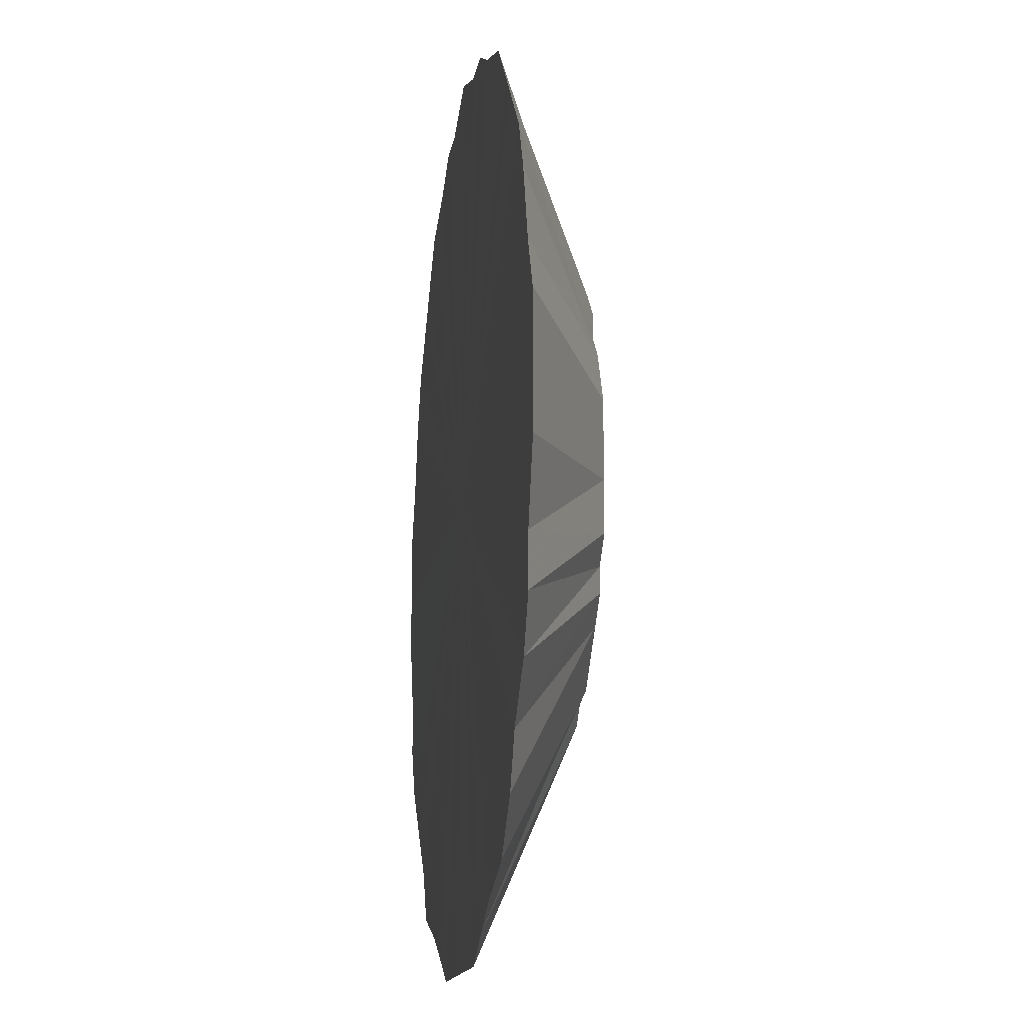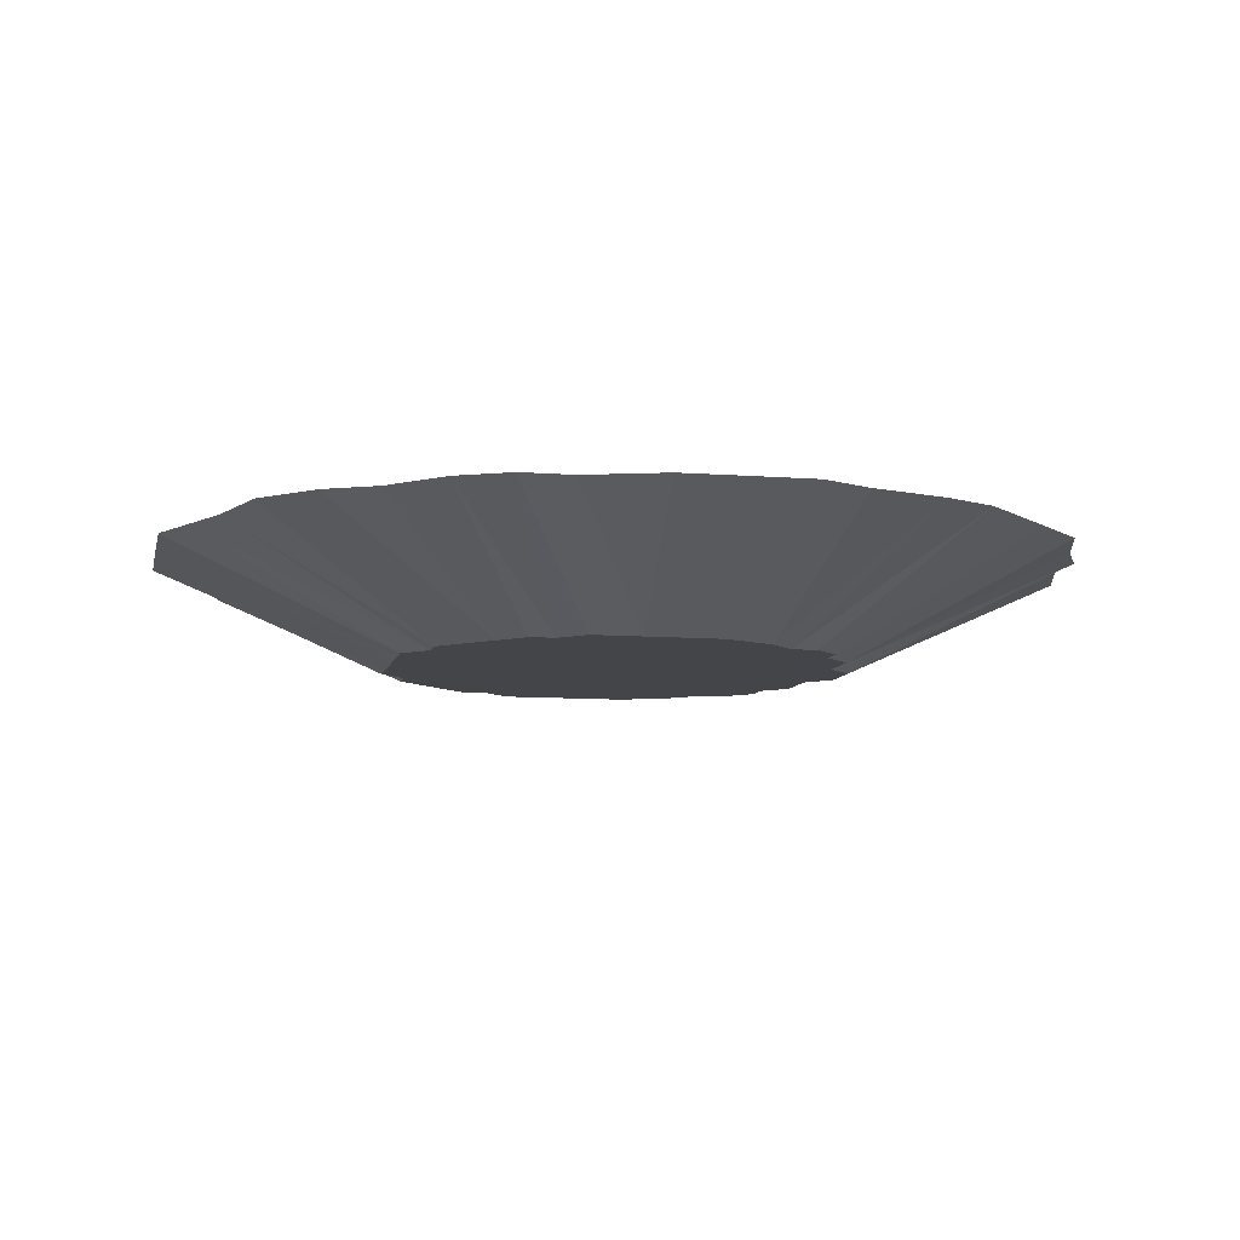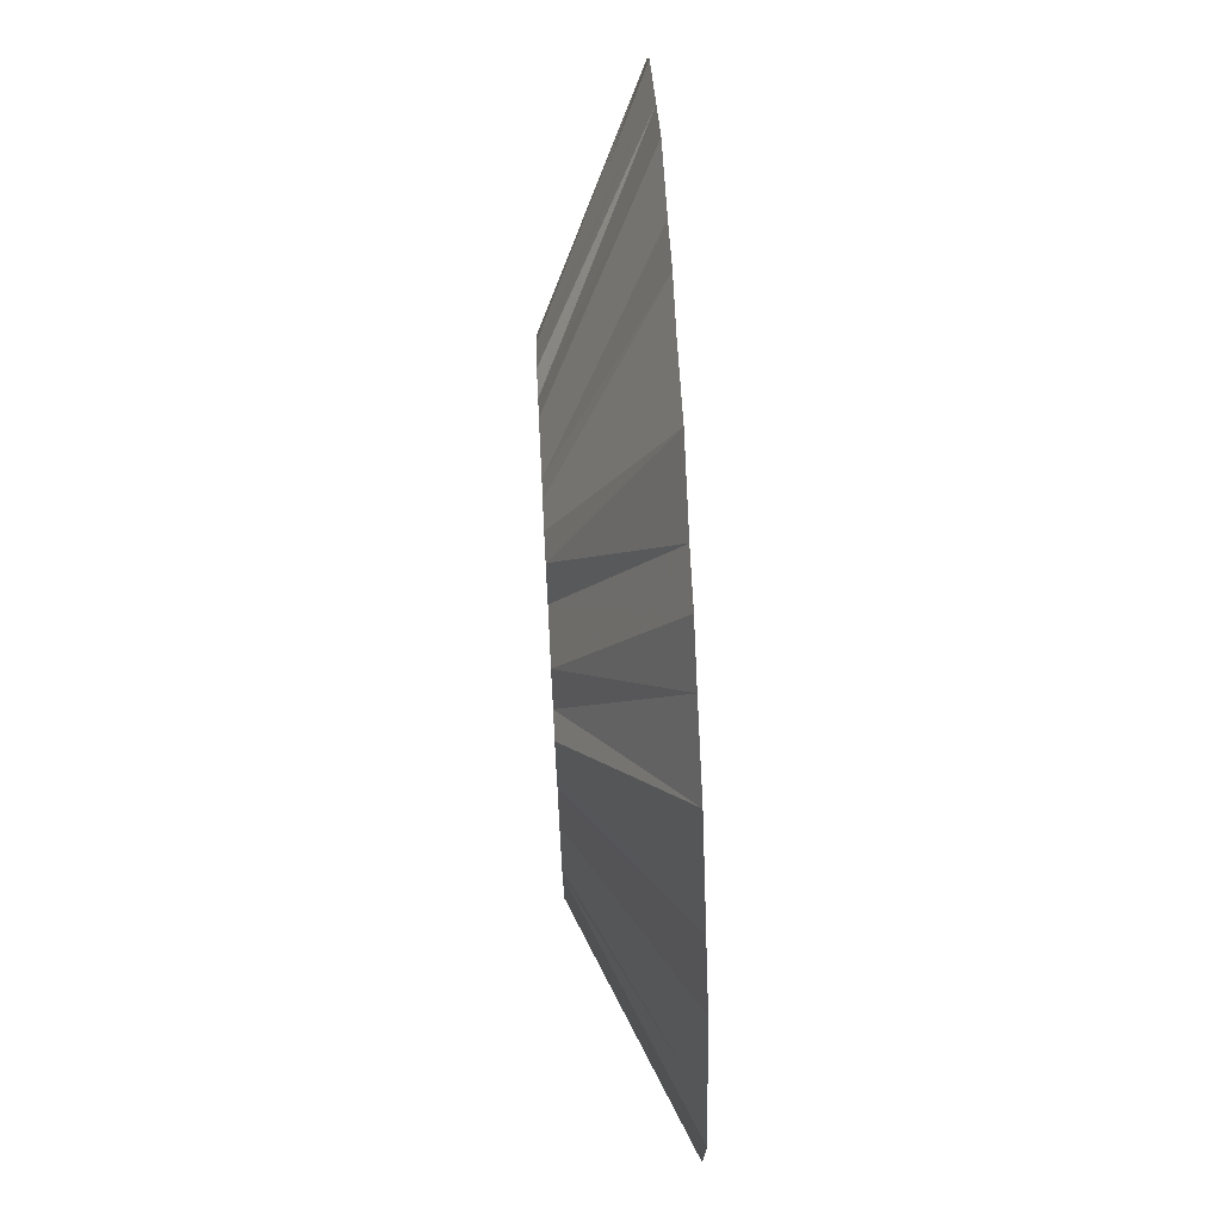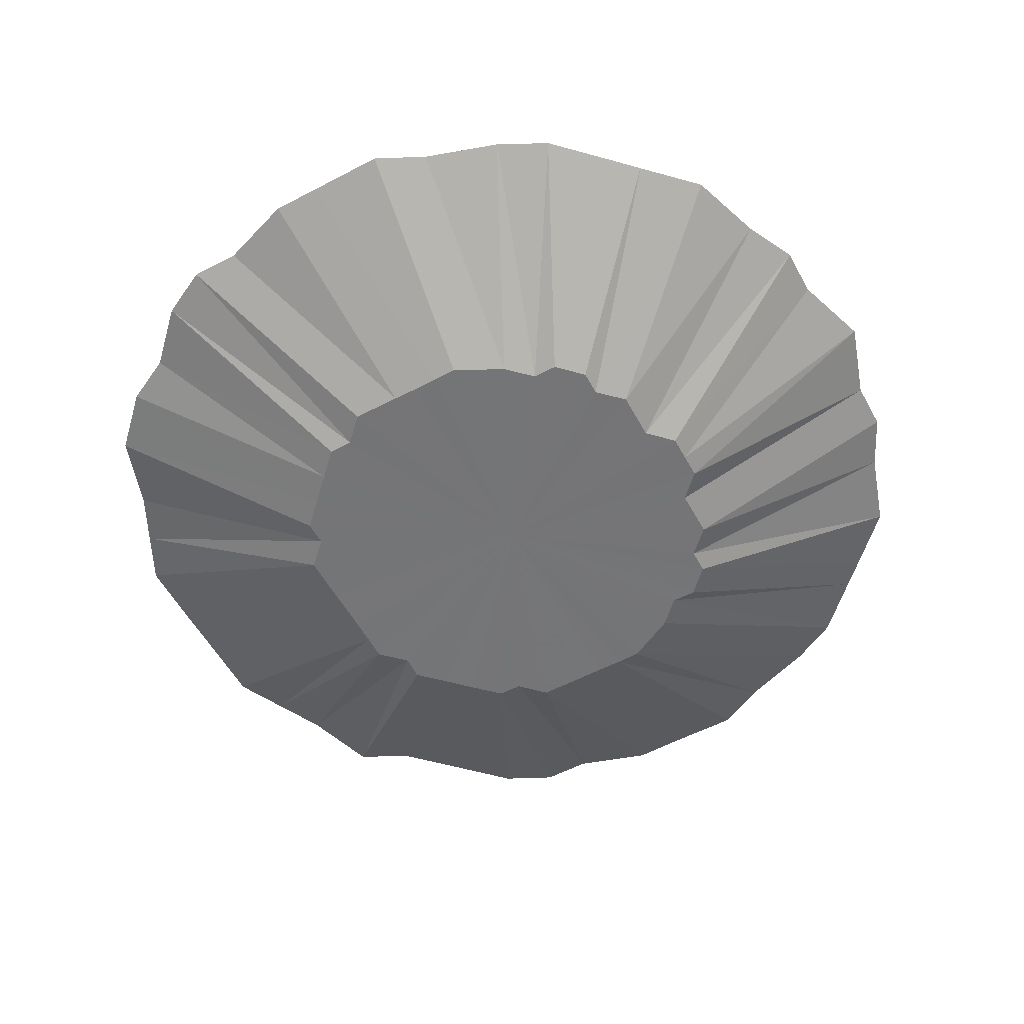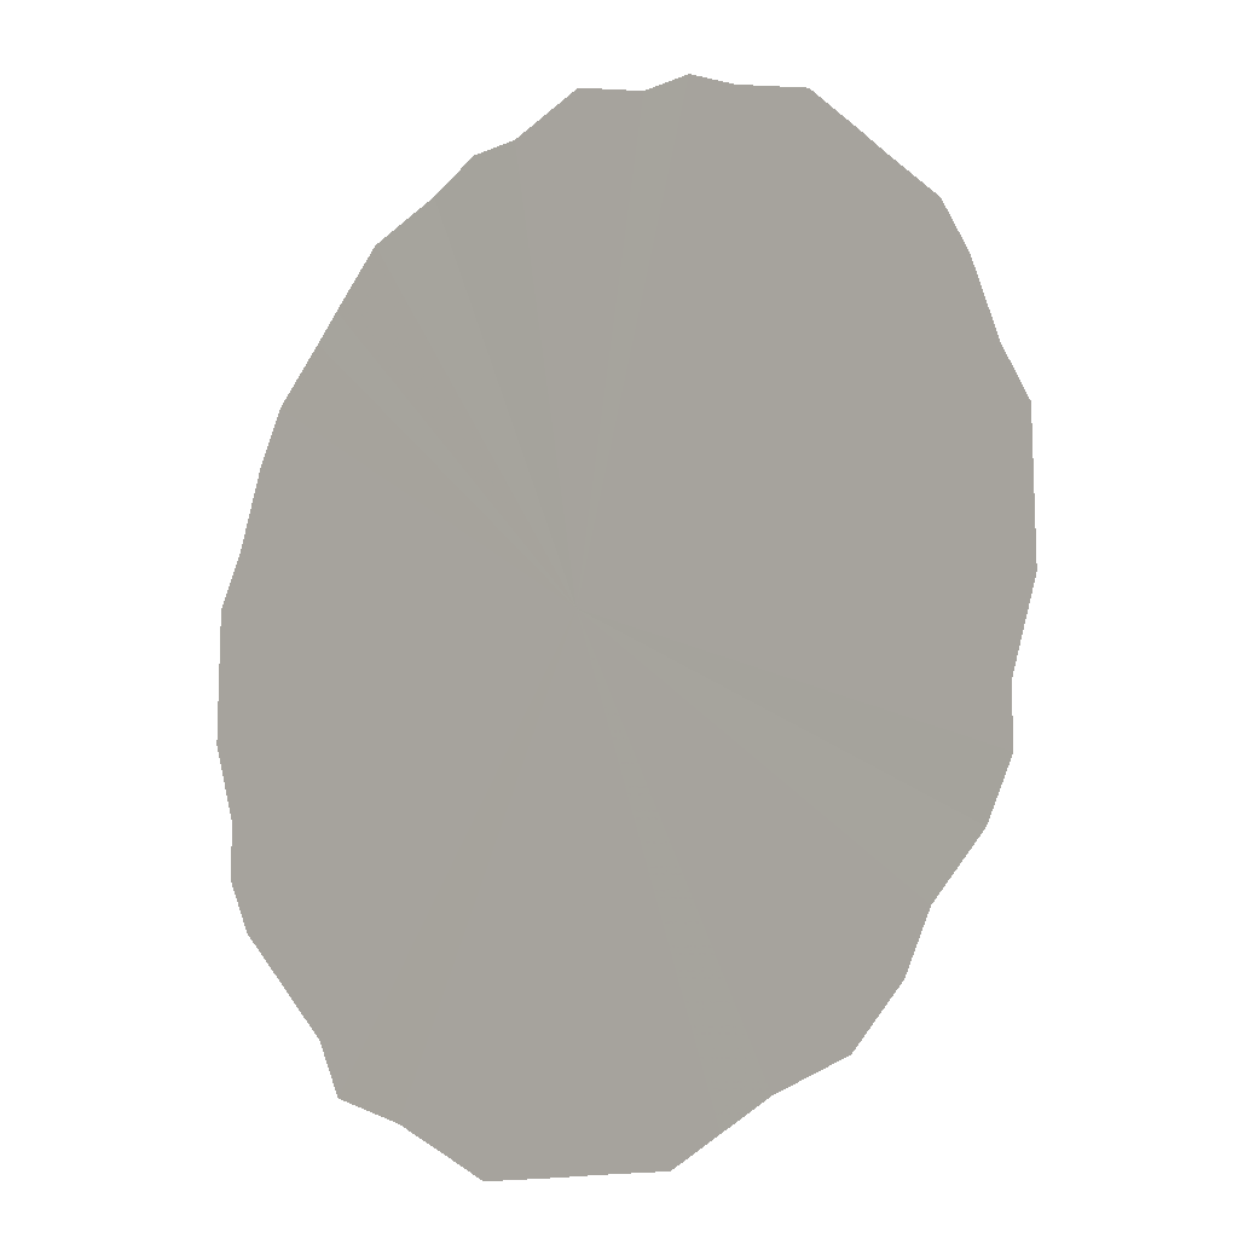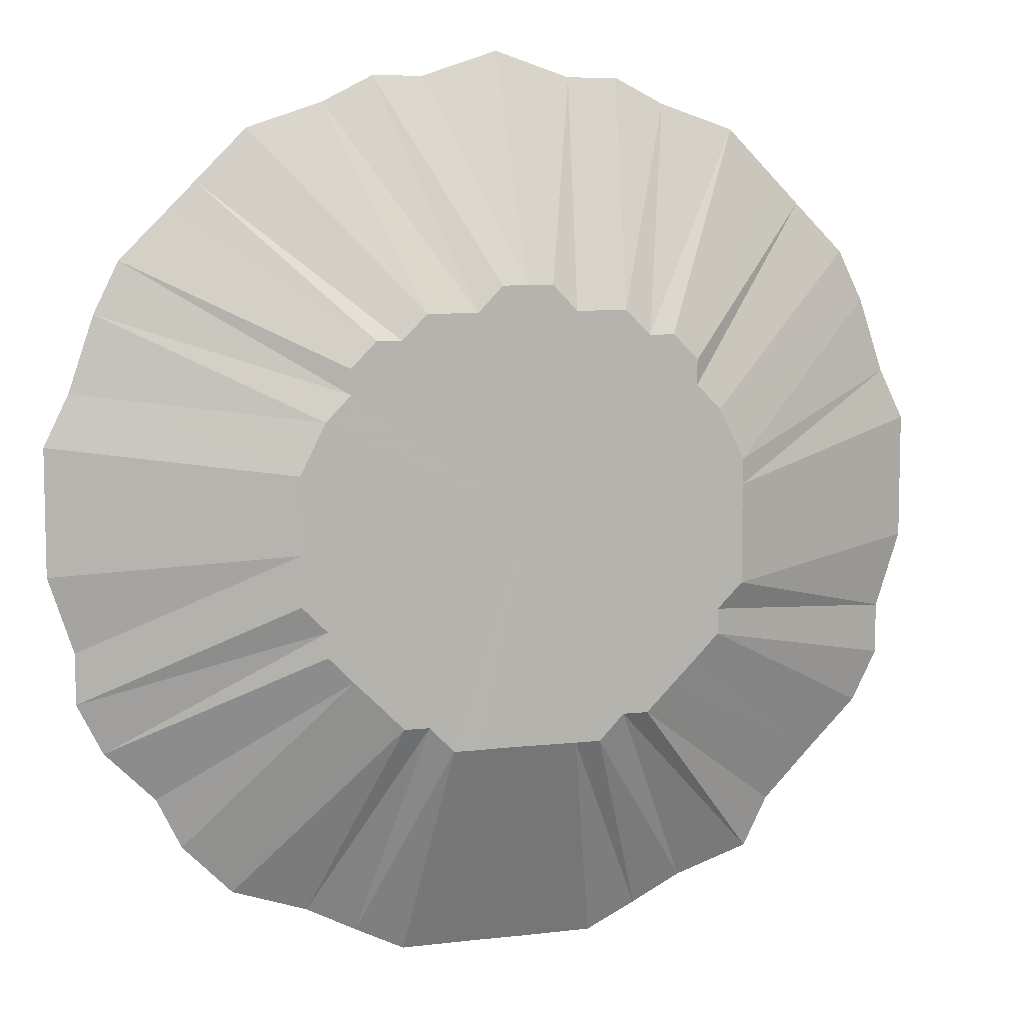
<metadata>
{"format":"obj","ext":"obj","renderer":"f3d","projection":"perspective","resolution":1024,"background":"white","views":[{"elev":-14.5,"azim":81.5,"up":"+Y"},{"elev":-8.9,"azim":78.1,"up":"+Z"},{"elev":74.2,"azim":-93.0,"up":"+Y"},{"elev":-56.5,"azim":118.7,"up":"+Z"},{"elev":-13.7,"azim":43.3,"up":"+Y"},{"elev":8.1,"azim":161.7,"up":"+Y"}]}
</metadata>
<code>
o 19408
v 2220 1870 15.29
v 2220 1870 15.29
v 2220 1871 15.33
v 2220 1870 15.33
v 2220 1871 15.33
v 2221 1870 15.33
v 2220 1870 15.29
v 2221 1870 15.29
v 2221 1870 15.33
v 2221 1870 15.33
v 2220 1870 15.29
v 2220 1870 15.33
v 2220 1870 15.33
v 2221 1870 15.29
v 2221 1870 15.33
v 2221 1870 15.33
v 2220 1870 15.29
v 2220 1870 15.33
v 2220 1870 15.33
v 2221 1870 15.29
v 2221 1870 15.33
v 2221 1870 15.33
v 2220 1870 15.29
v 2220 1870 15.33
v 2220 1870 15.33
v 2221 1870 15.29
v 2221 1870 15.33
v 2221 1870 15.33
v 2220 1870 15.29
v 2220 1870 15.33
v 2220 1870 15.33
v 2221 1870 15.29
v 2221 1870 15.33
v 2221 1870 15.33
v 2220 1870 15.29
v 2220 1870 15.33
v 2220 1870 15.33
v 2221 1870 15.29
v 2221 1870 15.33
v 2221 1870 15.33
v 2220 1870 15.29
v 2220 1870 15.33
v 2220 1870 15.33
v 2221 1870 15.29
v 2221 1870 15.33
v 2221 1870 15.33
v 2220 1870 15.29
v 2220 1870 15.33
v 2220 1870 15.33
v 2221 1870 15.29
v 2221 1870 15.33
v 2221 1870 15.33
v 2220 1870 15.29
v 2220 1870 15.33
v 2220 1870 15.33
v 2221 1870 15.29
v 2221 1870 15.33
v 2221 1870 15.33
v 2220 1870 15.29
v 2220 1870 15.33
v 2220 1870 15.33
v 2221 1870 15.29
v 2221 1870 15.33
v 2221 1870 15.33
v 2220 1870 15.29
v 2220 1870 15.33
v 2220 1870 15.33
v 2221 1870 15.29
v 2221 1870 15.33
v 2221 1870 15.33
v 2220 1870 15.29
v 2220 1870 15.33
v 2220 1870 15.33
v 2221 1870 15.29
v 2221 1870 15.33
v 2221 1870 15.33
v 2220 1870 15.29
v 2220 1870 15.33
v 2220 1870 15.33
v 2221 1870 15.29
v 2221 1870 15.33
v 2221 1870 15.33
v 2220 1870 15.29
v 2220 1870 15.33
v 2220 1870 15.33
v 2221 1870 15.29
v 2221 1870 15.33
v 2221 1870 15.33
v 2220 1870 15.29
v 2220 1870 15.33
v 2220 1870 15.33
v 2221 1870 15.29
v 2221 1870 15.33
v 2221 1870 15.33
v 2220 1870 15.29
v 2220 1870 15.33
v 2220 1870 15.33
v 2221 1870 15.29
v 2221 1870 15.33
v 2221 1870 15.33
v 2220 1870 15.29
v 2220 1870 15.33
v 2220 1870 15.33
v 2221 1870 15.29
v 2221 1870 15.33
v 2221 1870 15.33
v 2220 1870 15.29
v 2220 1870 15.33
v 2220 1870 15.33
v 2221 1870 15.29
v 2221 1870 15.33
v 2221 1870 15.33
v 2220 1870 15.29
v 2220 1870 15.33
v 2220 1870 15.33
v 2221 1870 15.29
v 2221 1870 15.33
v 2221 1870 15.33
v 2220 1870 15.29
v 2220 1870 15.33
v 2220 1870 15.33
v 2221 1870 15.29
v 2221 1870 15.33
v 2221 1870 15.33
v 2220 1870 15.29
v 2220 1870 15.33
v 2220 1870 15.33
v 2220 1870 15.29
v 2220 1870 15.33
v 2220 1870 15.33
v 2221 1870 15.29
v 2220 1870 15.33
v 2221 1870 15.33
v 2221 1870 15.29
v 2221 1870 15.33
v 2221 1870 15.33
v 2220 1871 15.33
v 2220 1870 15.33
v 2220 1870 15.33
v 2220 1870 15.33
v 2221 1870 15.33
v 2220 1870 15.33
v 2221 1870 15.33
v 2220 1870 15.33
v 2221 1870 15.33
v 2220 1870 15.33
v 2221 1870 15.33
v 2220 1870 15.33
v 2221 1870 15.33
v 2220 1870 15.33
v 2221 1870 15.33
v 2220 1870 15.33
v 2221 1870 15.33
v 2220 1870 15.33
v 2221 1870 15.33
v 2220 1870 15.33
v 2221 1870 15.33
v 2220 1870 15.33
v 2221 1870 15.33
v 2220 1870 15.33
v 2221 1870 15.33
v 2220 1870 15.33
v 2221 1870 15.33
v 2220 1870 15.33
v 2221 1870 15.33
v 2220 1870 15.33
v 2221 1870 15.33
v 2220 1870 15.33
v 2221 1870 15.33
v 2220 1870 15.33
v 2221 1870 15.33
v 2220 1870 15.33
v 2221 1870 15.33
v 2220 1870 15.33
v 2221 1870 15.33
v 2220 1870 15.33
v 2221 1870 15.33
v 2221 1870 15.33
v 2220 1870 15.33
v 2221 1870 15.33
v 2220 1870 15.33
v 2221 1870 15.33
f 1 2 3
f 2 4 5
f 1 5 6
f 1 7 2
f 8 6 9
f 8 1 10
f 8 7 1
f 11 12 4
f 2 11 13
f 2 7 11
f 14 8 15
f 14 7 8
f 14 9 16
f 11 17 18
f 11 7 17
f 17 19 12
f 20 16 21
f 20 14 22
f 20 7 14
f 23 24 19
f 17 23 25
f 17 7 23
f 26 20 27
f 26 7 20
f 26 21 28
f 23 29 30
f 23 7 29
f 29 31 24
f 32 28 33
f 32 26 34
f 32 7 26
f 35 36 31
f 29 35 37
f 29 7 35
f 38 32 39
f 38 7 32
f 38 33 40
f 35 41 42
f 35 7 41
f 41 43 36
f 44 40 45
f 44 38 46
f 44 7 38
f 47 48 43
f 41 47 49
f 41 7 47
f 50 44 51
f 50 7 44
f 50 45 52
f 47 53 54
f 47 7 53
f 53 55 48
f 56 52 57
f 56 50 58
f 56 7 50
f 59 60 55
f 53 59 61
f 53 7 59
f 62 56 63
f 62 7 56
f 62 57 64
f 59 65 66
f 59 7 65
f 65 67 60
f 68 64 69
f 68 62 70
f 68 7 62
f 71 72 67
f 65 71 73
f 65 7 71
f 74 68 75
f 74 7 68
f 74 69 76
f 71 77 78
f 71 7 77
f 77 79 72
f 80 76 81
f 80 74 82
f 80 7 74
f 83 84 79
f 77 83 85
f 77 7 83
f 86 80 87
f 86 7 80
f 86 81 88
f 83 89 90
f 83 7 89
f 89 91 84
f 92 88 93
f 92 86 94
f 92 7 86
f 95 96 91
f 89 95 97
f 89 7 95
f 98 92 99
f 98 7 92
f 98 93 100
f 95 101 102
f 95 7 101
f 101 103 96
f 104 100 105
f 104 98 106
f 104 7 98
f 107 108 103
f 101 107 109
f 101 7 107
f 110 104 111
f 110 7 104
f 110 105 112
f 107 113 114
f 107 7 113
f 113 115 108
f 116 112 117
f 116 110 118
f 116 7 110
f 119 120 115
f 113 119 121
f 113 7 119
f 122 116 123
f 122 7 116
f 122 117 124
f 119 7 125
f 119 125 126
f 125 127 120
f 125 7 128
f 125 128 129
f 128 130 127
f 128 7 131
f 128 131 132
f 131 133 130
f 134 124 133
f 131 7 134
f 134 7 122
f 131 134 135
f 134 122 136
f 137 138 139
f 138 140 139
f 141 137 139
f 140 142 139
f 143 141 139
f 142 144 139
f 145 143 139
f 144 146 139
f 147 145 139
f 146 148 139
f 149 147 139
f 148 150 139
f 151 149 139
f 150 152 139
f 153 151 139
f 152 154 139
f 155 153 139
f 154 156 139
f 157 155 139
f 156 158 139
f 159 157 139
f 158 160 139
f 161 159 139
f 160 162 139
f 163 161 139
f 162 164 139
f 165 163 139
f 164 166 139
f 167 165 139
f 166 168 139
f 169 167 139
f 168 170 139
f 171 169 139
f 170 172 139
f 173 171 139
f 172 174 139
f 175 173 139
f 174 176 139
f 177 175 139
f 178 177 139
f 176 179 139
f 180 178 139
f 179 181 139
f 182 180 139
f 181 182 139

</code>
